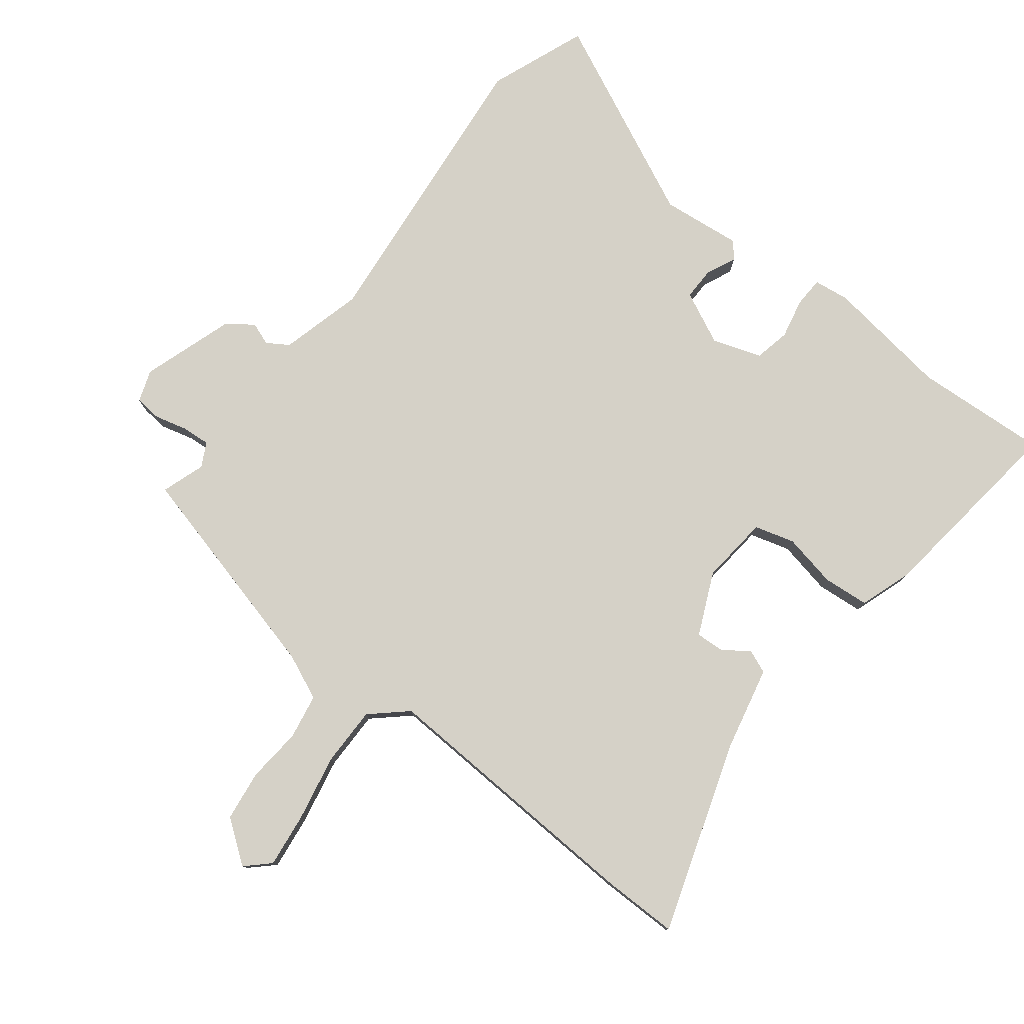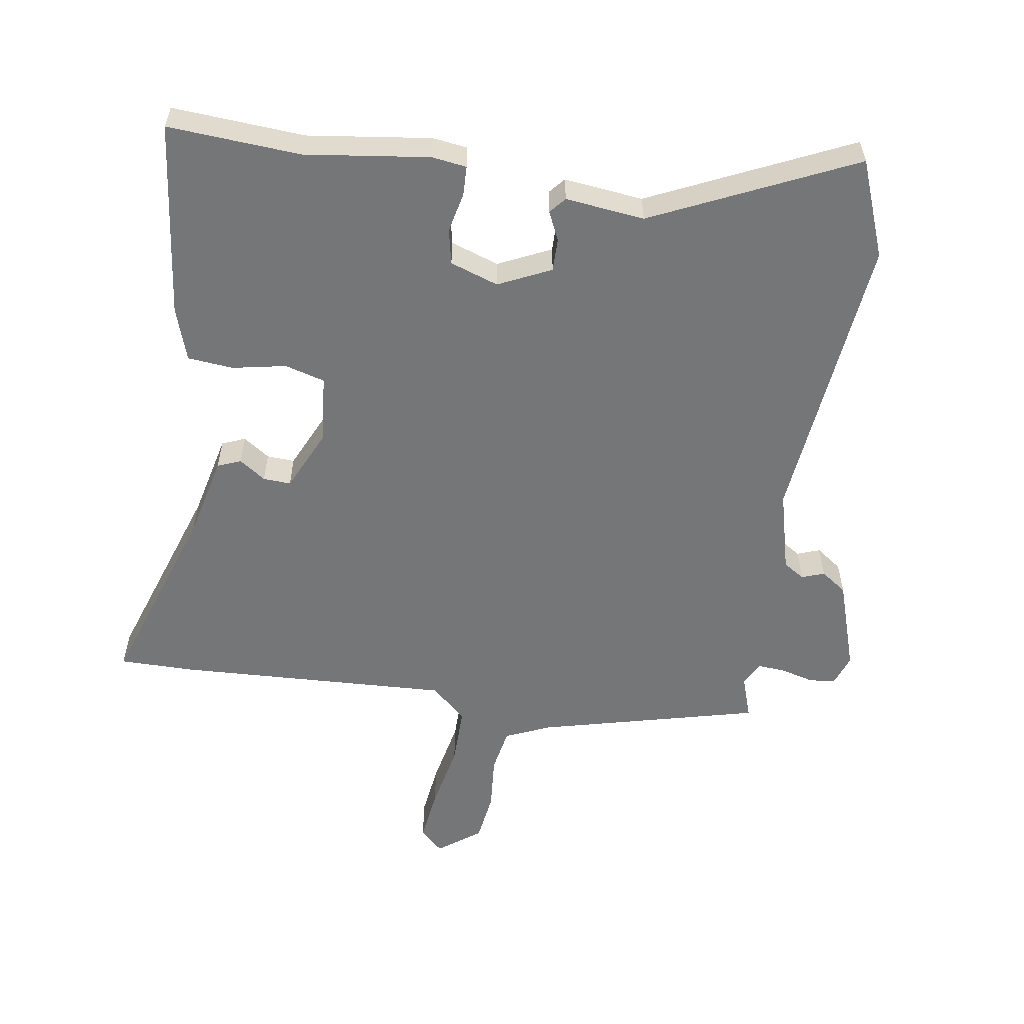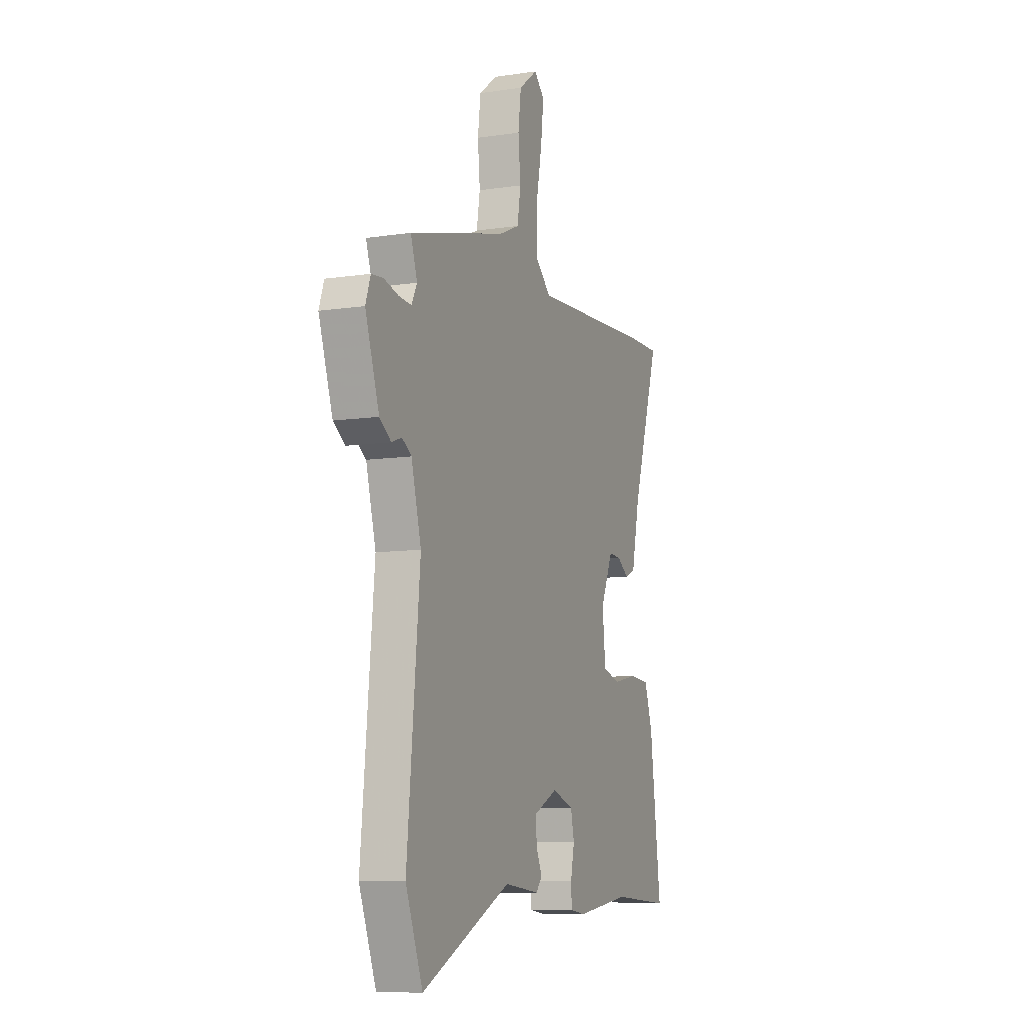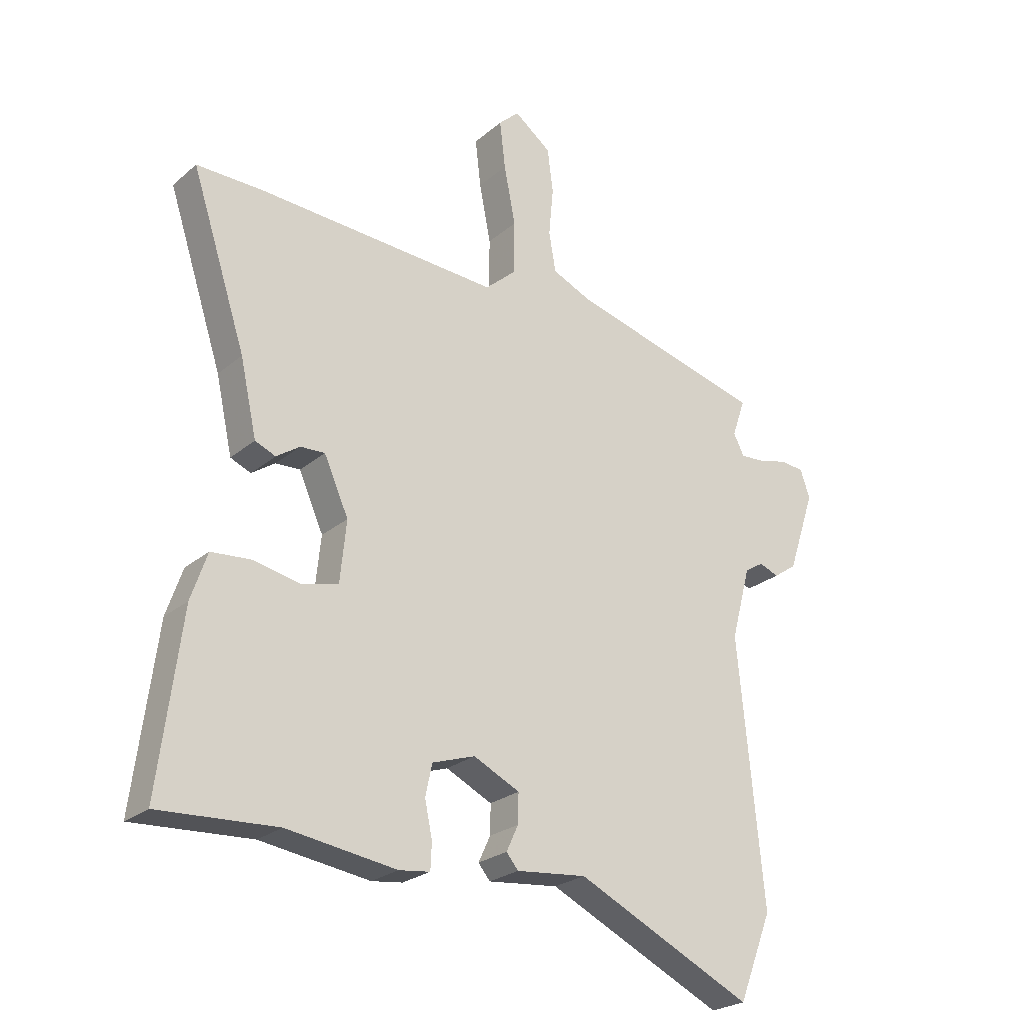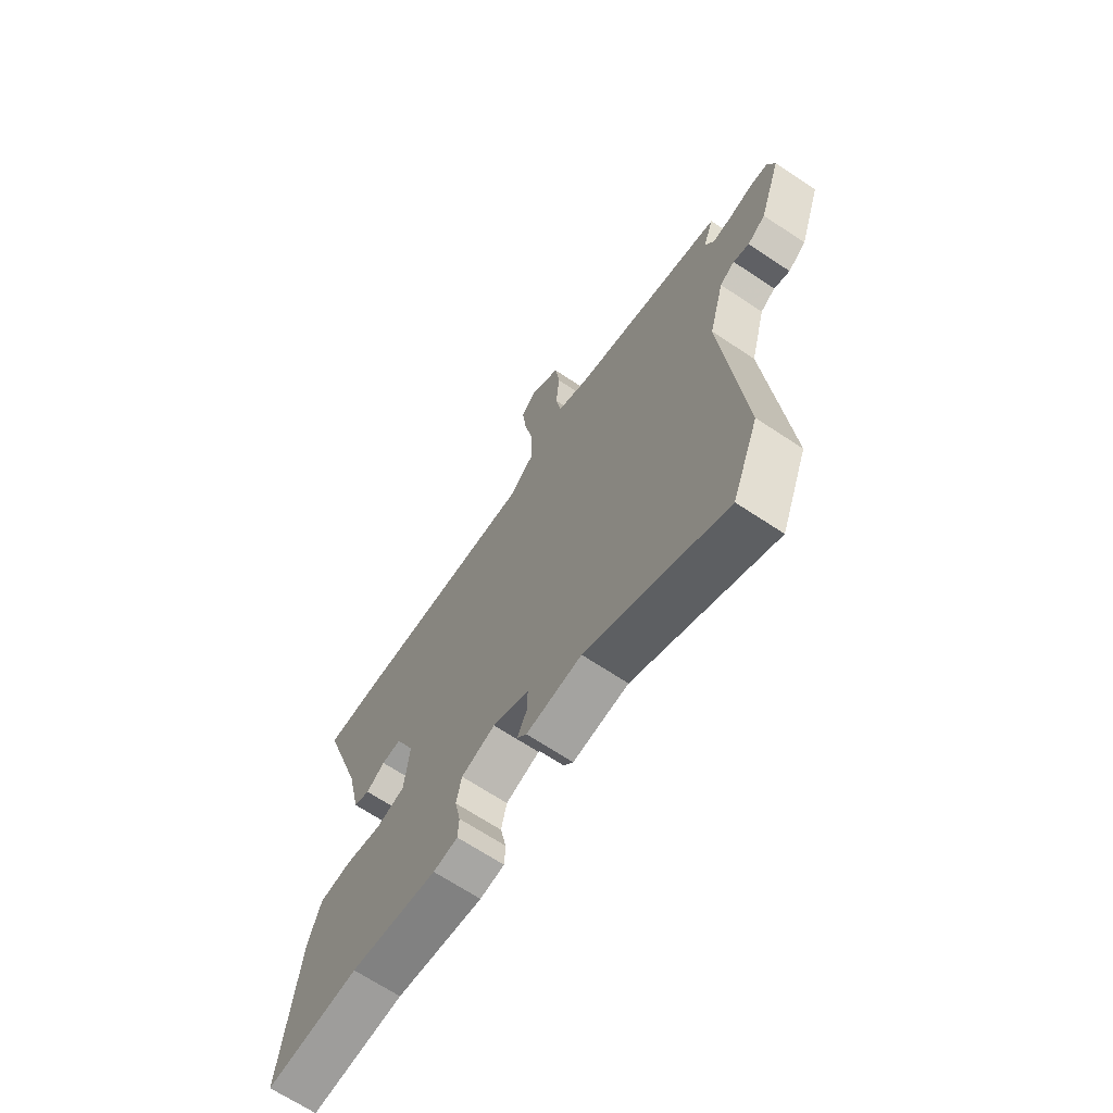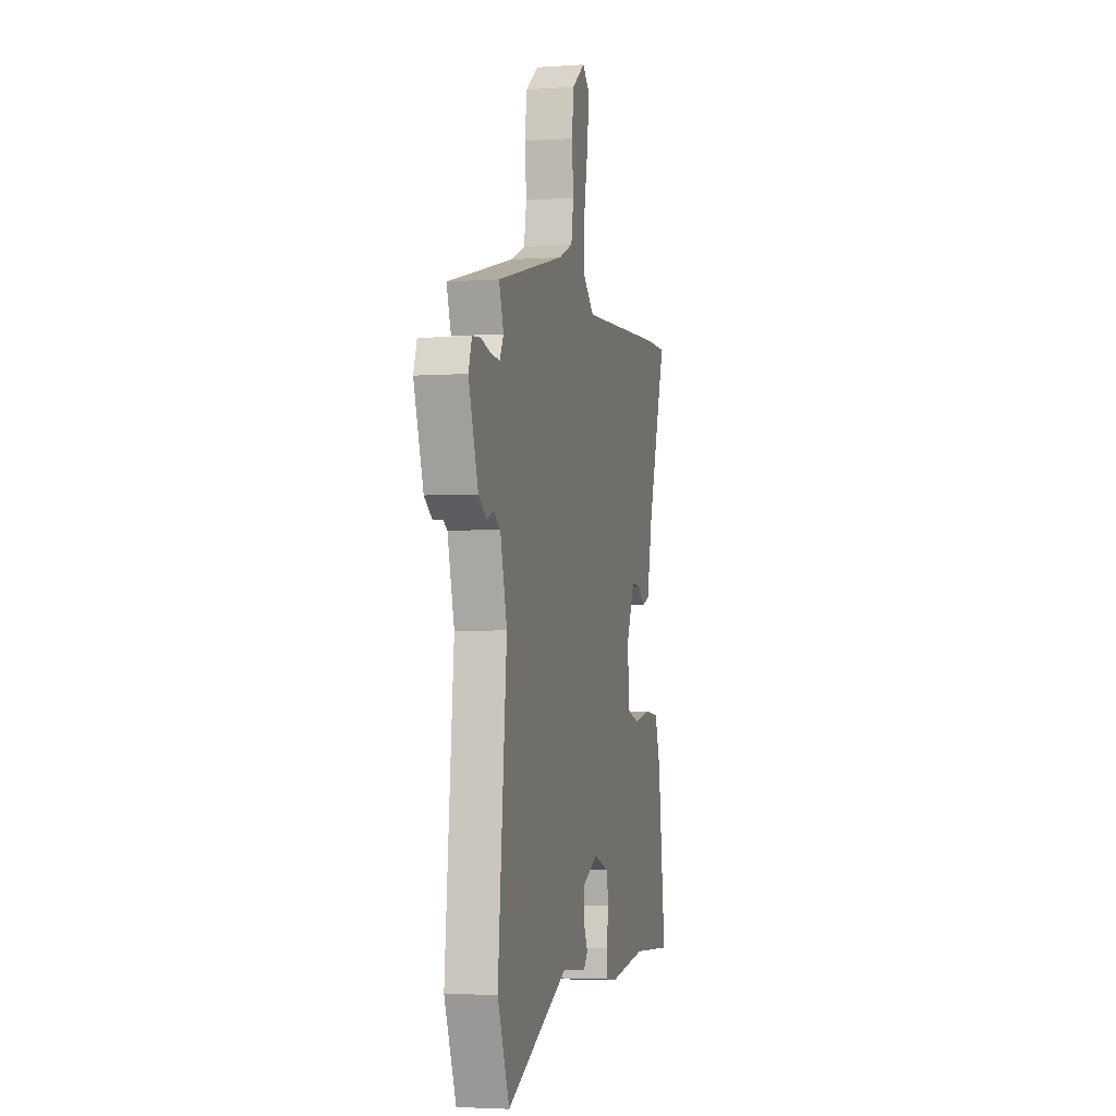
<metadata>
{"format":"obj","ext":"obj","renderer":"f3d","projection":"perspective","resolution":1024,"background":"white","views":[{"elev":78.8,"azim":37.6,"up":"+Y"},{"elev":-56.7,"azim":170.7,"up":"+Y"},{"elev":-9.1,"azim":-68.3,"up":"+Z"},{"elev":-24.7,"azim":143.3,"up":"+Z"},{"elev":-67.6,"azim":-123.7,"up":"+Z"},{"elev":-3.6,"azim":-76.7,"up":"+Z"}]}
</metadata>
<code>
v 0.588 0.07 -0.505
v 0.382 0.07 -0.493
v 0.19 0.07 -0.52
v 0.136 0.07 -0.513
v 0.134 0.07 -0.467
v 0.147 0.07 -0.405
v 0.135 0.07 -0.35
v 0.06 0.07 -0.325
v -0.021 0.07 -0.364
v -0.02 0.07 -0.415
v 0.001 0.07 -0.46
v -0.02 0.07 -0.485
v -0.143 0.07 -0.472
v -0.453 0.07 -0.619
v -0.512 0.07 -0.469
v -0.468 0.07 -0.01
v -0.502 0.07 0.117
v -0.535 0.07 0.138
v -0.57 0.07 0.125
v -0.61 0.07 0.153
v -0.658 0.07 0.296
v -0.641 0.07 0.345
v -0.6 0.07 0.349
v -0.549 0.07 0.336
v -0.506 0.07 0.333
v -0.487 0.07 0.37
v -0.51 0.07 0.437
v -0.169 0.07 0.526
v -0.099 0.07 0.557
v -0.087 0.07 0.627
v -0.095 0.07 0.712
v -0.085 0.07 0.79
v -0.02 0.07 0.839
v 0.016 0.07 0.805
v 0.006 0.07 0.721
v -0.014 0.07 0.618
v -0.014 0.07 0.526
v 0.041 0.07 0.477
v 0.465 0.07 0.5
v 0.582 0.07 0.501
v 0.486 0.07 0.207
v 0.457 0.07 0.076
v 0.421 0.07 0.061
v 0.38 0.07 0.089
v 0.337 0.07 0.091
v 0.294 0.07 -0.005
v 0.305 0.07 -0.111
v 0.367 0.07 -0.128
v 0.45 0.07 -0.111
v 0.521 0.07 -0.117
v 0.549 0.07 -0.199
v 0.588 0 -0.505
v 0.382 0 -0.493
v 0.19 0 -0.52
v 0.136 0 -0.513
v 0.134 0 -0.467
v 0.147 0 -0.405
v 0.135 0 -0.35
v 0.06 0 -0.325
v -0.021 0 -0.364
v -0.02 0 -0.415
v 0.001 0 -0.46
v -0.02 0 -0.485
v -0.143 0 -0.472
v -0.453 0 -0.619
v -0.512 0 -0.469
v -0.468 0 -0.01
v -0.502 0 0.117
v -0.535 0 0.138
v -0.57 0 0.125
v -0.61 0 0.153
v -0.658 0 0.296
v -0.641 0 0.345
v -0.6 0 0.349
v -0.549 0 0.336
v -0.506 0 0.333
v -0.487 0 0.37
v -0.51 0 0.437
v -0.169 0 0.526
v -0.099 0 0.557
v -0.087 0 0.627
v -0.095 0 0.712
v -0.085 0 0.79
v -0.02 0 0.839
v 0.016 0 0.805
v 0.006 0 0.721
v -0.014 0 0.618
v -0.014 0 0.526
v 0.041 0 0.477
v 0.465 0 0.5
v 0.582 0 0.501
v 0.486 0 0.207
v 0.457 0 0.076
v 0.421 0 0.061
v 0.38 0 0.089
v 0.337 0 0.091
v 0.294 0 -0.005
v 0.305 0 -0.111
v 0.367 0 -0.128
v 0.45 0 -0.111
v 0.521 0 -0.117
v 0.549 0 -0.199
f 51 1 2
f 50 51 2
f 49 50 2
f 48 49 2
f 4 5 6
f 3 4 6
f 2 3 6
f 48 2 6
f 47 48 6
f 46 47 6 7
f 45 46 7 8
f 41 42 43 44
f 41 44 45
f 40 41 45
f 39 40 45
f 38 39 45
f 45 8 9
f 38 45 9
f 37 38 9
f 34 35 36
f 33 34 36
f 32 33 36
f 31 32 36
f 30 31 36
f 36 37 9
f 30 36 9
f 29 30 9
f 26 27 28
f 29 9 10
f 28 29 10
f 26 28 10
f 25 26 10
f 22 23 24
f 21 22 24
f 20 21 24
f 19 20 24
f 18 19 24
f 17 18 24 25
f 11 12 13
f 10 11 13
f 25 10 13
f 17 25 13
f 16 17 13
f 13 14 15 16
f 53 52 102
f 53 102 101
f 53 101 100
f 53 100 99
f 57 56 55
f 57 55 54
f 57 54 53
f 57 53 99
f 57 99 98
f 58 57 98 97
f 59 58 97 96
f 95 94 93 92
f 96 95 92
f 96 92 91
f 96 91 90
f 96 90 89
f 60 59 96
f 60 96 89
f 60 89 88
f 87 86 85
f 87 85 84
f 87 84 83
f 87 83 82
f 87 82 81
f 60 88 87
f 60 87 81
f 60 81 80
f 79 78 77
f 61 60 80
f 61 80 79
f 61 79 77
f 61 77 76
f 75 74 73
f 75 73 72
f 75 72 71
f 75 71 70
f 75 70 69
f 76 75 69 68
f 64 63 62
f 64 62 61
f 64 61 76
f 64 76 68
f 64 68 67
f 67 66 65 64
f 1 52 53 2
f 2 53 54 3
f 3 54 55 4
f 4 55 56 5
f 5 56 57 6
f 6 57 58 7
f 7 58 59 8
f 8 59 60 9
f 9 60 61 10
f 10 61 62 11
f 11 62 63 12
f 12 63 64 13
f 13 64 65 14
f 14 65 66 15
f 15 66 67 16
f 16 67 68 17
f 17 68 69 18
f 18 69 70 19
f 19 70 71 20
f 20 71 72 21
f 21 72 73 22
f 22 73 74 23
f 23 74 75 24
f 24 75 76 25
f 25 76 77 26
f 26 77 78 27
f 27 78 79 28
f 28 79 80 29
f 29 80 81 30
f 30 81 82 31
f 31 82 83 32
f 32 83 84 33
f 33 84 85 34
f 34 85 86 35
f 35 86 87 36
f 36 87 88 37
f 37 88 89 38
f 38 89 90 39
f 39 90 91 40
f 40 91 92 41
f 41 92 93 42
f 42 93 94 43
f 43 94 95 44
f 44 95 96 45
f 45 96 97 46
f 46 97 98 47
f 47 98 99 48
f 48 99 100 49
f 49 100 101 50
f 50 101 102 51
f 51 102 52 1

</code>
